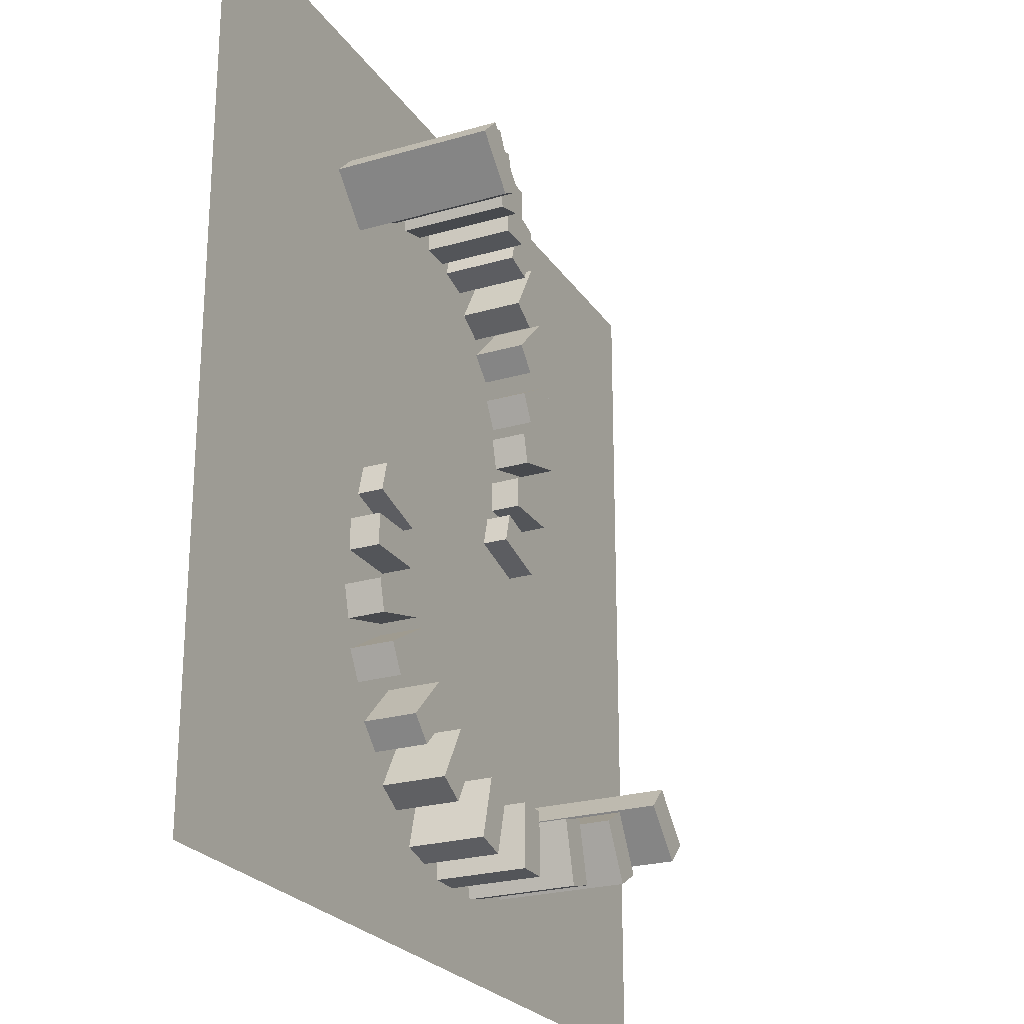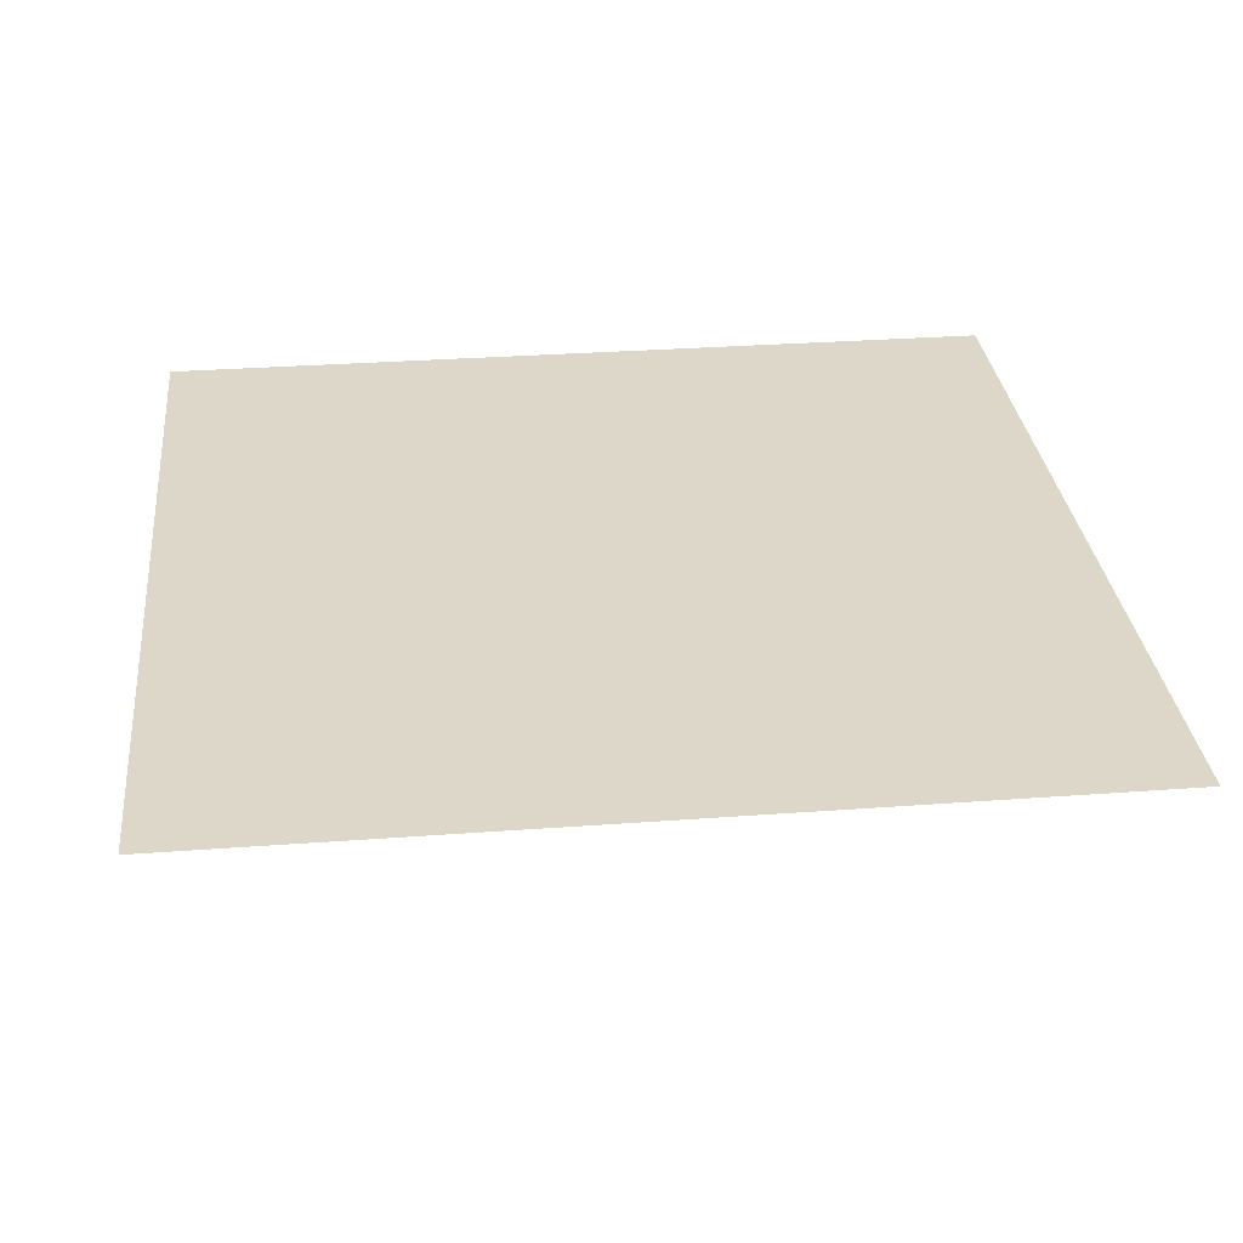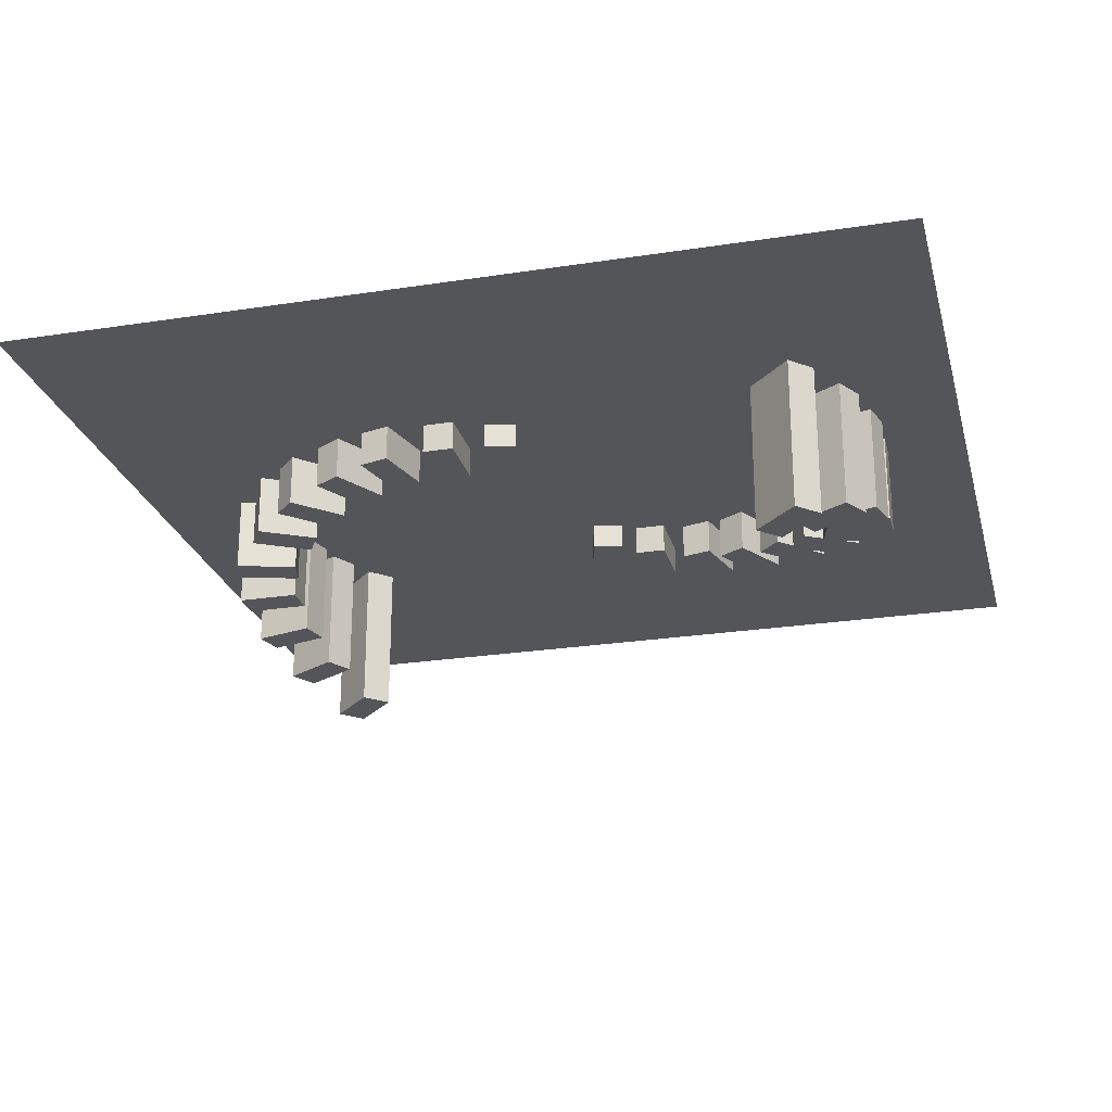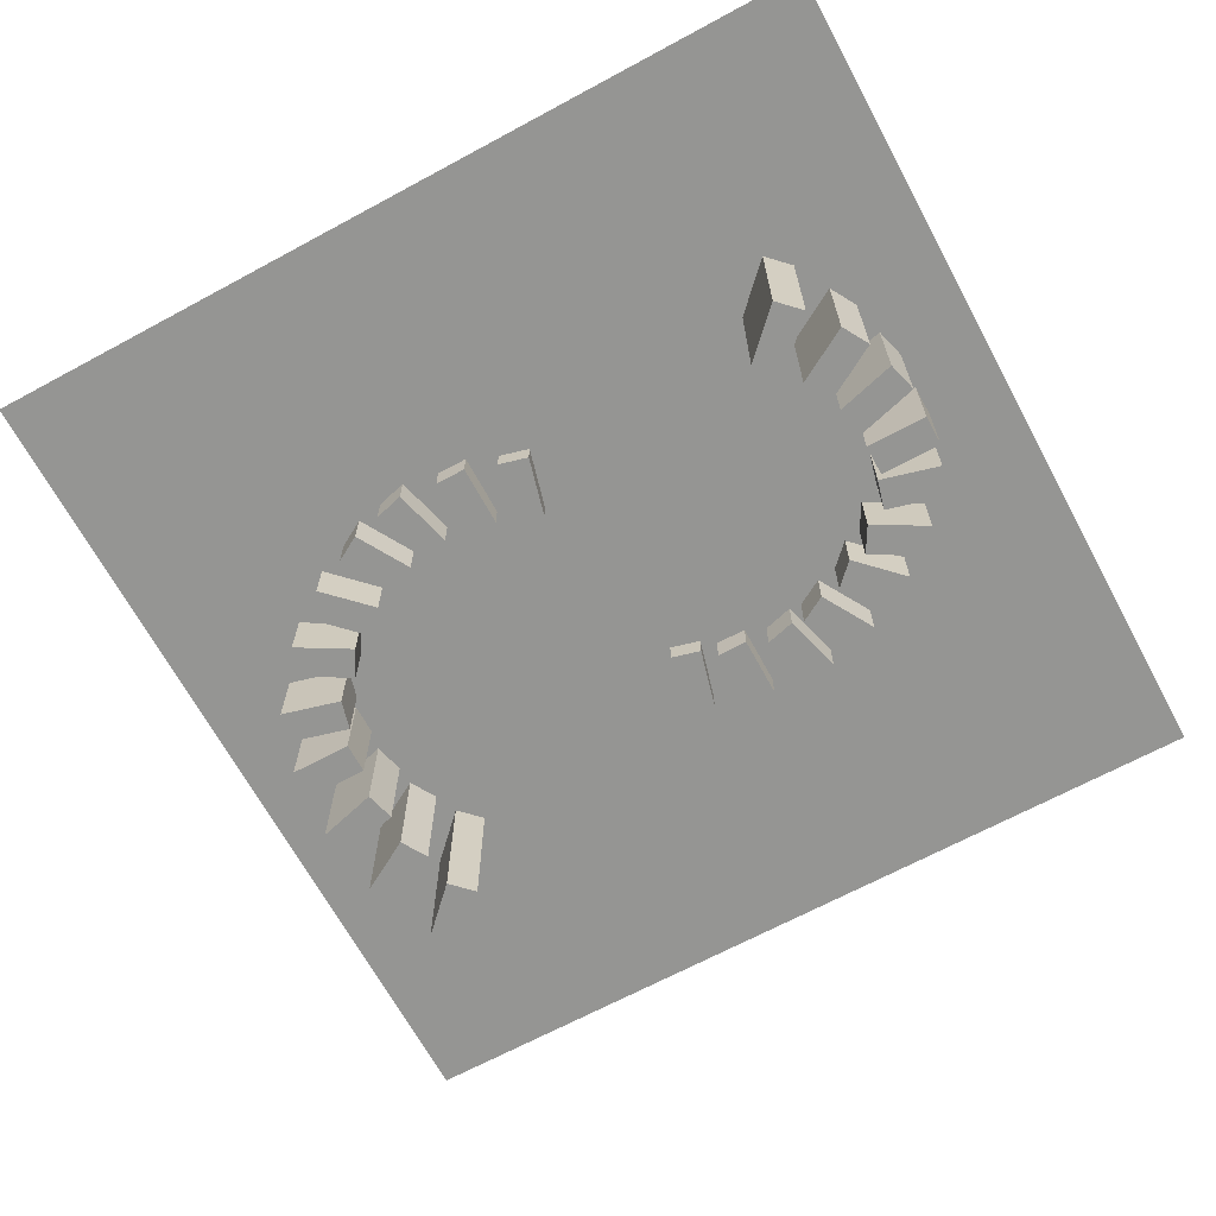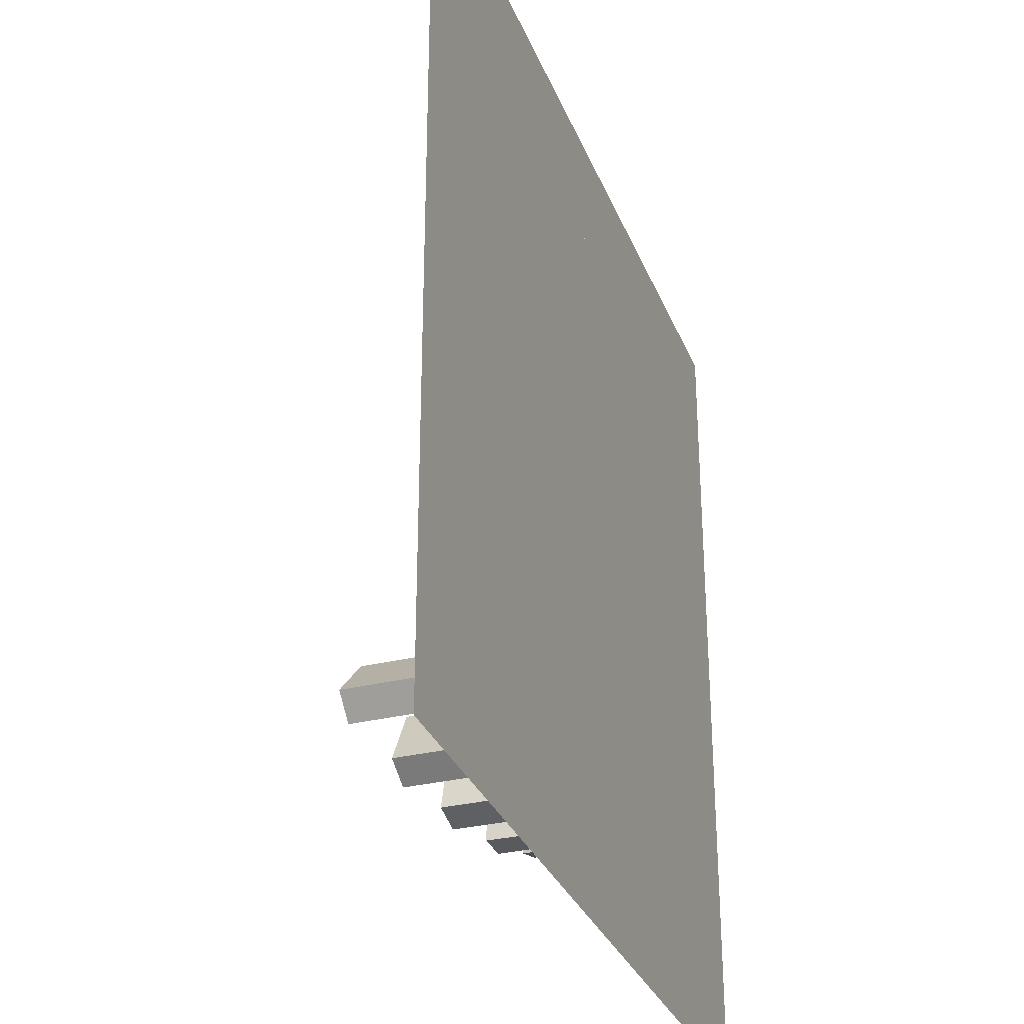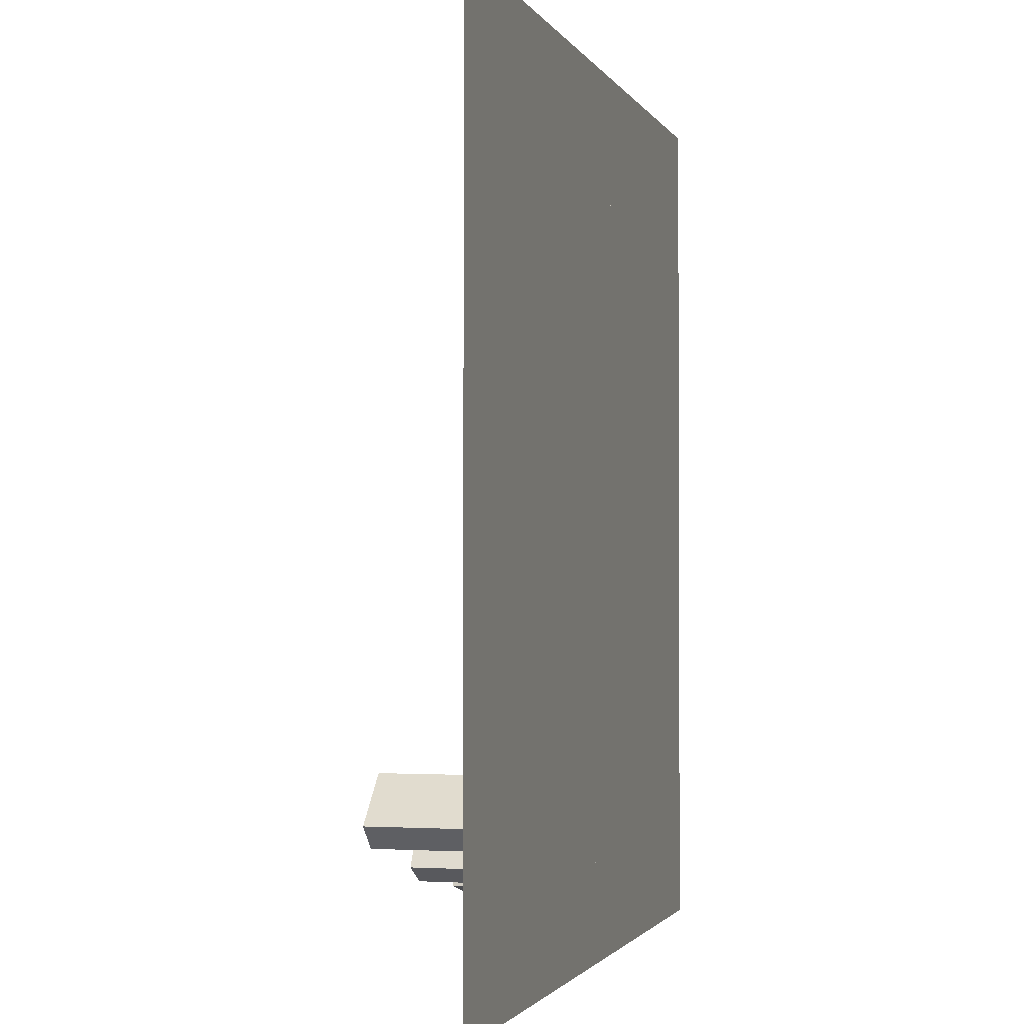
<metadata>
{"format":"obj","ext":"obj","renderer":"f3d","projection":"perspective","resolution":1024,"background":"white","views":[{"elev":-24.2,"azim":115.7,"up":"+Y"},{"elev":30.9,"azim":-96.1,"up":"+Z"},{"elev":-24.6,"azim":-75.8,"up":"+Z"},{"elev":-67.3,"azim":-61.6,"up":"+Z"},{"elev":-31.1,"azim":-70.6,"up":"+Y"},{"elev":-1.7,"azim":-74.9,"up":"+Y"}]}
</metadata>
<code>
o cube1
v 2.47 4.221 -2.5
v 2.47 4.221 0
v 3.177 4.928 -2.5
v 3.177 4.928 0
v 2.823 3.868 -2.5
v 2.823 3.868 0
v 3.53 4.575 -2.5
v 3.53 4.575 0
f 1 2 4 3
f 3 4 8 7
f 7 8 6 5
f 5 6 2 1
f 3 7 5 1
f 8 4 2 6
o cube2
v 1.663 4.63 -2.084
v 1.663 4.63 0
v 2.163 5.496 -2.084
v 2.163 5.496 0
v 2.097 4.38 -2.084
v 2.097 4.38 0
v 2.597 5.246 -2.084
v 2.597 5.246 0
f 9 10 12 11
f 11 12 16 15
f 15 16 14 13
f 13 14 10 9
f 11 15 13 9
f 16 12 10 14
o cube3
v 0.8677 4.778 -1.736
v 0.8677 4.778 0
v 1.127 5.744 -1.736
v 1.127 5.744 0
v 1.351 4.649 -1.736
v 1.351 4.649 0
v 1.609 5.615 -1.736
v 1.609 5.615 0
f 17 18 20 19
f 19 20 24 23
f 23 24 22 21
f 21 22 18 17
f 19 23 21 17
f 24 20 18 22
o cube4
v 0.046 4.716 -1.446
v 0.046 4.716 0
v 0.046 5.716 -1.446
v 0.046 5.716 0
v 0.546 4.716 -1.446
v 0.546 4.716 0
v 0.546 5.716 -1.446
v 0.546 5.716 0
f 25 26 28 27
f 27 28 32 31
f 31 32 30 29
f 29 30 26 25
f 27 31 29 25
f 32 28 26 30
o cube5
v -0.5861 4.483 -1.206
v -0.5861 4.483 0
v -0.8449 5.449 -1.206
v -0.8449 5.449 0
v -0.1031 4.612 -1.206
v -0.1031 4.612 0
v -0.3619 5.578 -1.206
v -0.3619 5.578 0
f 33 34 36 35
f 35 36 40 39
f 39 40 38 37
f 37 38 34 33
f 35 39 37 33
f 40 36 34 38
o cube6
v -1.189 3.892 -1.004
v -1.189 3.892 0
v -1.689 4.758 -1.004
v -1.689 4.758 0
v -0.7555 4.142 -1.004
v -0.7555 4.142 0
v -1.255 5.008 -1.004
v -1.255 5.008 0
f 41 42 44 43
f 43 44 48 47
f 47 48 46 45
f 45 46 42 41
f 43 47 45 41
f 48 44 42 46
o cube7
v -1.573 3.265 -0.836
v -1.573 3.265 0
v -2.28 3.972 -0.836
v -2.28 3.972 0
v -1.22 3.618 -0.836
v -1.22 3.618 0
v -1.927 4.325 -0.836
v -1.927 4.325 0
f 49 50 52 51
f 51 52 56 55
f 55 56 54 53
f 53 54 50 49
f 51 55 53 49
f 56 52 50 54
o cube8
v -1.873 2.508 -0.696
v -1.873 2.508 0
v -2.739 3.008 -0.696
v -2.739 3.008 0
v -1.623 2.941 -0.696
v -1.623 2.941 0
v -2.489 3.441 -0.696
v -2.489 3.441 0
f 57 58 60 59
f 59 60 64 63
f 63 64 62 61
f 61 62 58 57
f 59 63 61 57
f 64 60 58 62
o cube9
v -1.98 1.831 -0.582
v -1.98 1.831 0
v -2.946 2.089 -0.582
v -2.946 2.089 0
v -1.851 2.314 -0.582
v -1.851 2.314 0
v -2.816 2.572 -0.582
v -2.816 2.572 0
f 65 66 68 67
f 67 68 72 71
f 71 72 70 69
f 69 70 66 65
f 67 71 69 65
f 72 68 66 70
o cube10
v -1.834 1.007 -0.484
v -1.834 1.007 0
v -2.834 1.007 -0.484
v -2.834 1.007 0
v -1.834 1.507 -0.484
v -1.834 1.507 0
v -2.834 1.507 -0.484
v -2.834 1.507 0
f 73 74 76 75
f 75 76 80 79
f 79 80 78 77
f 77 78 74 73
f 75 79 77 73
f 80 76 74 78
o cube11
v -1.538 0.3034 -0.404
v -1.538 0.3034 0
v -2.504 0.04454 -0.404
v -2.504 0.04454 0
v -1.668 0.7863 -0.404
v -1.668 0.7863 0
v -2.634 0.5275 -0.404
v -2.634 0.5275 0
f 81 82 84 83
f 83 84 88 87
f 87 88 86 85
f 85 86 82 81
f 83 87 85 81
f 88 84 82 86
o cube12
v 1.551 -0.3079 -0.404
v 1.551 -0.3079 -0
v 2.517 -0.04964 -0.404
v 2.517 -0.04964 -0
v 1.68 -0.7909 -0.404
v 1.68 -0.7909 -0
v 2.646 -0.5327 -0.404
v 2.646 -0.5327 -0
f 89 90 92 91
f 91 92 96 95
f 95 96 94 93
f 93 94 90 89
f 91 95 93 89
f 96 92 90 94
o cube13
v 1.846 -1.011 -0.484
v 1.846 -1.011 -0
v 2.846 -1.012 -0.484
v 2.846 -1.012 -0
v 1.846 -1.511 -0.484
v 1.846 -1.511 -0
v 2.846 -1.512 -0.484
v 2.846 -1.512 -0
f 97 98 100 99
f 99 100 104 103
f 103 104 102 101
f 101 102 98 97
f 99 103 101 97
f 104 100 98 102
o cube14
v 1.991 -1.835 -0.582
v 1.991 -1.835 -0
v 2.957 -2.095 -0.582
v 2.957 -2.095 -0
v 1.862 -2.318 -0.582
v 1.862 -2.318 -0
v 2.827 -2.578 -0.582
v 2.827 -2.578 -0
f 105 106 108 107
f 107 108 112 111
f 111 112 110 109
f 109 110 106 105
f 107 111 109 105
f 112 108 106 110
o cube15
v 1.884 -2.513 -0.696
v 1.884 -2.513 0
v 2.75 -3.013 -0.696
v 2.75 -3.013 0
v 1.634 -2.946 -0.696
v 1.634 -2.946 0
v 2.5 -3.446 -0.696
v 2.5 -3.446 0
f 113 114 116 115
f 115 116 120 119
f 119 120 118 117
f 117 118 114 113
f 115 119 117 113
f 120 116 114 118
o cube16
v 1.584 -3.269 -0.836
v 1.584 -3.269 -0
v 2.291 -3.977 -0.836
v 2.291 -3.977 -0
v 1.23 -3.623 -0.836
v 1.23 -3.623 -0
v 1.937 -4.33 -0.836
v 1.937 -4.33 -0
f 121 122 124 123
f 123 124 128 127
f 127 128 126 125
f 125 126 122 121
f 123 127 125 121
f 128 124 122 126
o cube17
v 1.199 -3.896 -1.004
v 1.199 -3.896 0
v 1.698 -4.762 -1.004
v 1.698 -4.762 0
v 0.7656 -4.146 -1.004
v 0.7656 -4.146 0
v 1.265 -5.012 -1.004
v 1.265 -5.012 0
f 129 130 132 131
f 131 132 136 135
f 135 136 134 133
f 133 134 130 129
f 131 135 133 129
f 136 132 130 134
o cube18
v 0.596 -4.487 -1.206
v 0.596 -4.487 0
v 0.8543 -5.453 -1.206
v 0.8543 -5.453 0
v 0.113 -4.616 -1.206
v 0.113 -4.616 0
v 0.3712 -5.582 -1.206
v 0.3712 -5.582 0
f 137 138 140 139
f 139 140 144 143
f 143 144 142 141
f 141 142 138 137
f 139 143 141 137
f 144 140 138 142
o cube19
v -0.03619 -4.72 -1.446
v -0.03619 -4.72 0
v -0.03676 -5.72 -1.446
v -0.03676 -5.72 0
v -0.5362 -4.719 -1.446
v -0.5362 -4.719 0
v -0.5368 -5.719 -1.446
v -0.5368 -5.719 0
f 145 146 148 147
f 147 148 152 151
f 151 152 150 149
f 149 150 146 145
f 147 151 149 145
f 152 148 146 150
o cube20
v -0.8579 -4.781 -1.736
v -0.8579 -4.781 0
v -1.117 -5.747 -1.736
v -1.117 -5.747 0
v -1.341 -4.652 -1.736
v -1.341 -4.652 0
v -1.6 -5.617 -1.736
v -1.6 -5.617 0
f 153 154 156 155
f 155 156 160 159
f 159 160 158 157
f 157 158 154 153
f 155 159 157 153
f 160 156 154 158
o cube21
v -1.654 -4.633 -2.084
v -1.654 -4.633 0
v -2.154 -5.498 -2.084
v -2.154 -5.498 0
v -2.087 -4.383 -2.084
v -2.087 -4.383 0
v -2.587 -5.248 -2.084
v -2.587 -5.248 0
f 161 162 164 163
f 163 164 168 167
f 167 168 166 165
f 165 166 162 161
f 163 167 165 161
f 168 164 162 166
o cube22
v -2.46 -4.224 -2.5
v -2.46 -4.224 0
v -3.167 -4.93 -2.5
v -3.167 -4.93 0
v -2.813 -3.87 -2.5
v -2.813 -3.87 0
v -3.52 -4.576 -2.5
v -3.52 -4.576 0
f 169 170 172 171
f 171 172 176 175
f 175 176 174 173
f 173 174 170 169
f 171 175 173 169
f 176 172 170 174
o 平面
v -7 -7 0
v 7 -7 0
v -7 7 0
v 7 7 0
f 177 179 180 178

</code>
